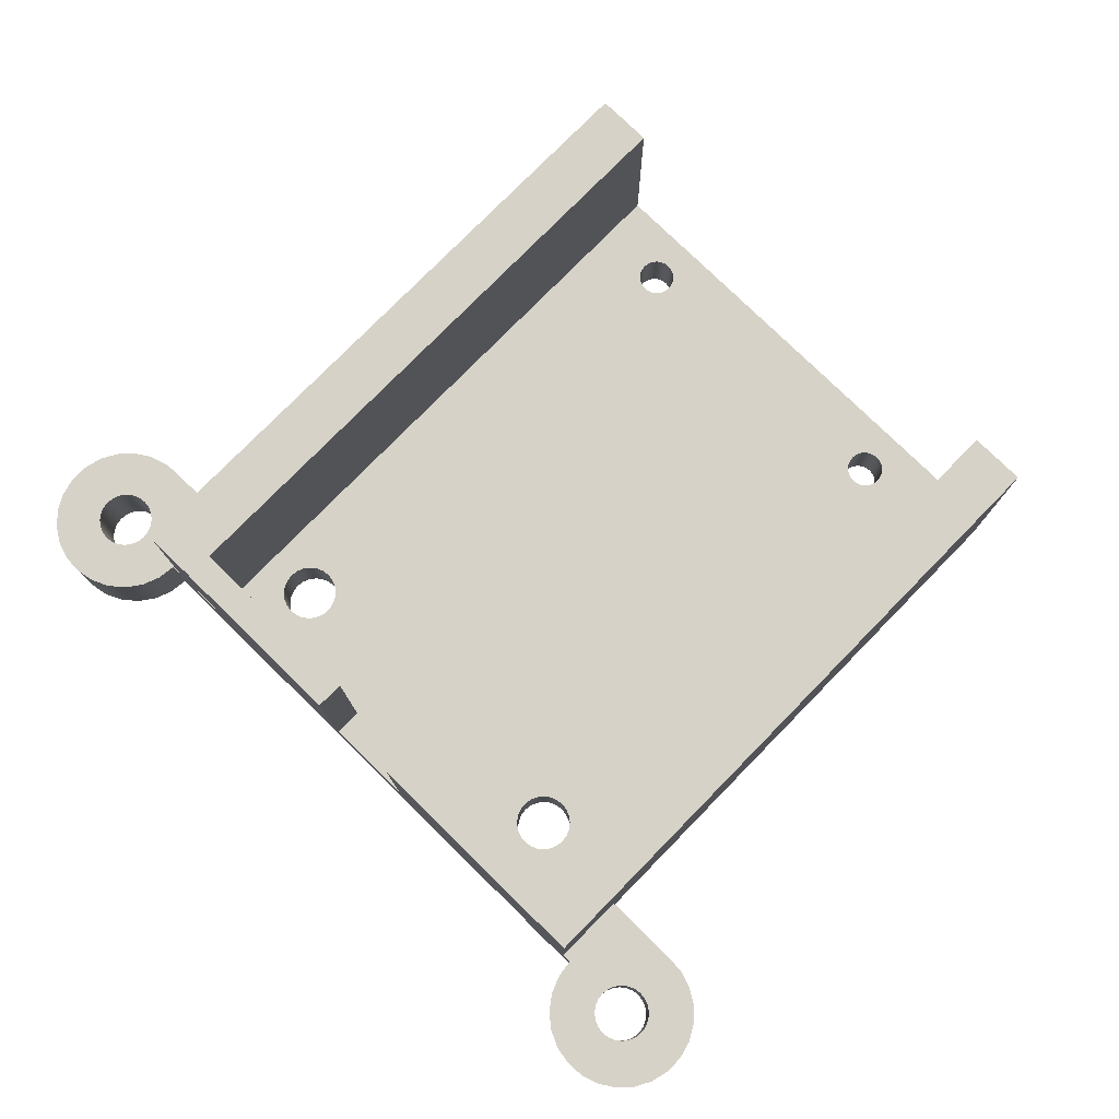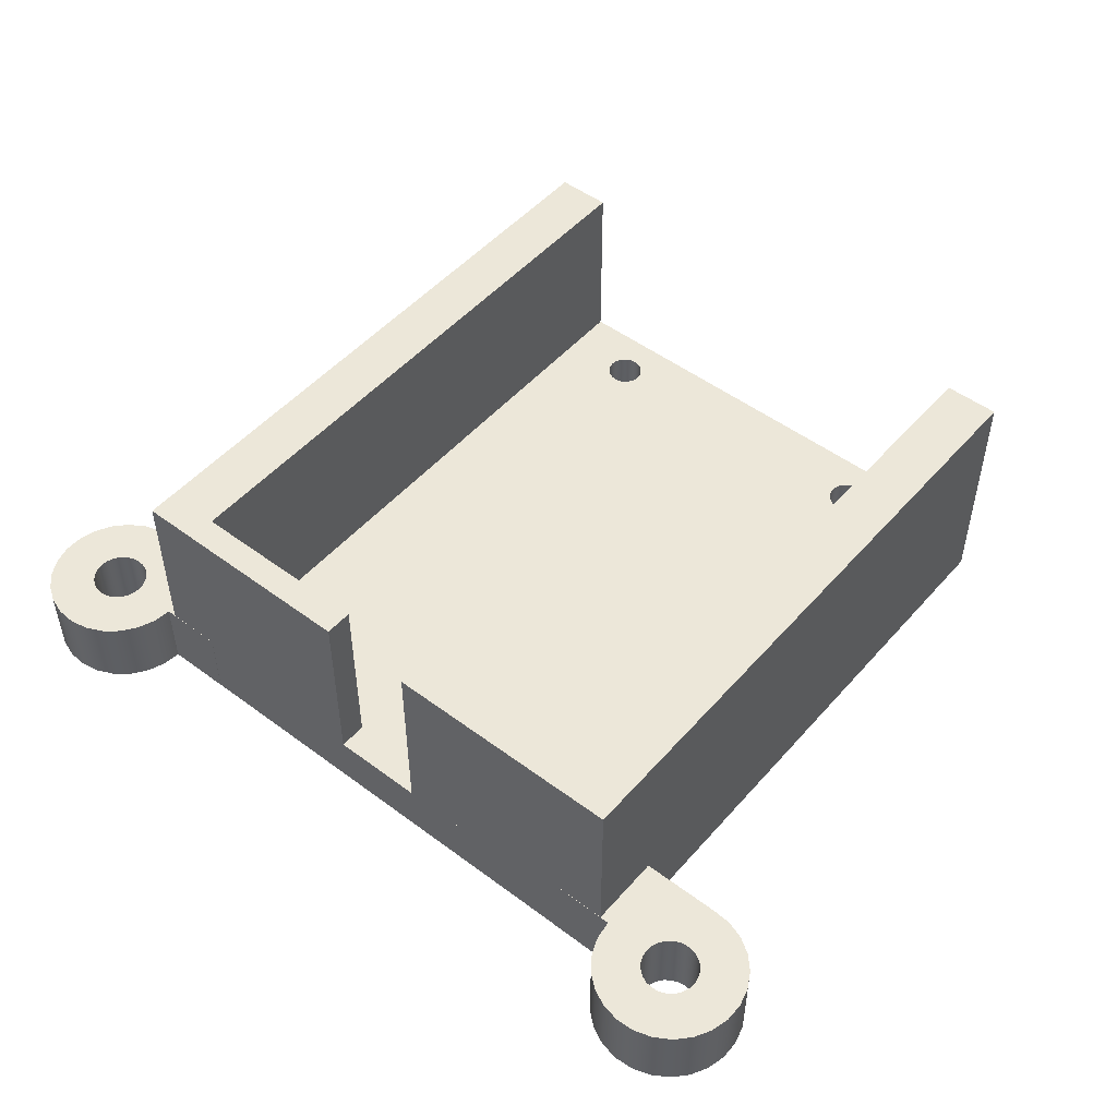
<metadata>
{"format":"obj","ext":"obj","renderer":"f3d","projection":"perspective","resolution":1024,"background":"white","views":[{"elev":77.5,"azim":-135.6,"up":"+Z"},{"elev":49.9,"azim":-140.6,"up":"+Z"}]}
</metadata>
<code>
g Body2
v 2.513 17.51 3
v 2.513 17.5 3
v 2.513 16 3
v 2.513 16 13
v 2.513 17.51 13
v -2.513 16 3
v -2.513 17.5 3
v -2.513 17.51 3
v -2.513 17.51 13
v -2.513 16 13
v -12.5 16 3
v -12.5 -17.5 3
v 12.5 -17.5 3
v 12.5 16 3
v -7.471 -15 3
v -7.505 -15.26 3
v -7.605 -15.5 3
v -7.764 -15.71 3
v -7.971 -15.87 3
v -8.213 -15.97 3
v -8.471 -16 3
v -8.73 -15.97 3
v -8.971 -15.87 3
v -9.178 -15.71 3
v -9.337 -15.5 3
v -9.437 -15.26 3
v -9.471 -15 3
v -9.437 -14.74 3
v -9.337 -14.5 3
v -9.178 -14.29 3
v -8.971 -14.13 3
v -8.73 -14.03 3
v -8.471 -14 3
v -8.213 -14.03 3
v -7.971 -14.13 3
v -7.764 -14.29 3
v -7.605 -14.5 3
v -7.505 -14.74 3
v 9.5 -15 3
v 9.466 -15.26 3
v 9.366 -15.5 3
v 9.207 -15.71 3
v 9 -15.87 3
v 8.759 -15.97 3
v 8.5 -16 3
v 8.241 -15.97 3
v 8 -15.87 3
v 7.793 -15.71 3
v 7.634 -15.5 3
v 7.534 -15.26 3
v 7.5 -15 3
v 7.534 -14.74 3
v 7.634 -14.5 3
v 7.793 -14.29 3
v 8 -14.13 3
v 8.241 -14.03 3
v 8.5 -14 3
v 8.759 -14.03 3
v 9 -14.13 3
v 9.207 -14.29 3
v 9.366 -14.5 3
v 9.466 -14.74 3
v 11 13 3
v 10.95 12.61 3
v 10.8 12.25 3
v 10.56 11.94 3
v 10.25 11.7 3
v 9.888 11.55 3
v 9.5 11.5 3
v 9.112 11.55 3
v 8.75 11.7 3
v 8.439 11.94 3
v 8.201 12.25 3
v 8.051 12.61 3
v 8 13 3
v 8.051 13.39 3
v 8.201 13.75 3
v 8.439 14.06 3
v 8.75 14.3 3
v 9.112 14.45 3
v 9.5 14.5 3
v 9.888 14.45 3
v 10.25 14.3 3
v 10.56 14.06 3
v 10.8 13.75 3
v 10.95 13.39 3
v -8 13 3
v -8.051 12.61 3
v -8.201 12.25 3
v -8.439 11.94 3
v -8.75 11.7 3
v -9.112 11.55 3
v -9.5 11.5 3
v -9.888 11.55 3
v -10.25 11.7 3
v -10.56 11.94 3
v -10.8 12.25 3
v -10.95 12.61 3
v -11 13 3
v -10.95 13.39 3
v -10.8 13.75 3
v -10.56 14.06 3
v -10.25 14.3 3
v -9.888 14.45 3
v -9.5 14.5 3
v -9.112 14.45 3
v -8.75 14.3 3
v -8.439 14.06 3
v -8.201 13.75 3
v -8.051 13.39 3
v -8 13 0
v -8.051 12.61 0
v -8.201 12.25 0
v -8.439 11.94 0
v -8.75 11.7 0
v -9.112 11.55 0
v -9.5 11.5 0
v -9.888 11.55 0
v -10.25 11.7 0
v -10.56 11.94 0
v -10.8 12.25 0
v -10.95 12.61 0
v -11 13 0
v -10.95 13.39 0
v -10.8 13.75 0
v -10.56 14.06 0
v -10.25 14.3 0
v -9.888 14.45 0
v -9.5 14.5 0
v -9.112 14.45 0
v -8.75 14.3 0
v -8.439 14.06 0
v -8.201 13.75 0
v -8.051 13.39 0
v 11 13 0
v 10.95 12.61 0
v 10.8 12.25 0
v 10.56 11.94 0
v 10.25 11.7 0
v 9.888 11.55 0
v 9.5 11.5 0
v 9.112 11.55 0
v 8.75 11.7 0
v 8.439 11.94 0
v 8.201 12.25 0
v 8.051 12.61 0
v 8 13 0
v 8.051 13.39 0
v 8.201 13.75 0
v 8.439 14.06 0
v 8.75 14.3 0
v 9.112 14.45 0
v 9.5 14.5 0
v 9.888 14.45 0
v 10.25 14.3 0
v 10.56 14.06 0
v 10.8 13.75 0
v 10.95 13.39 0
v 12.5 16 13
v 12.5 -17.5 13
v 9.5 -15 0
v 9.466 -15.26 0
v 9.366 -15.5 0
v 9.207 -15.71 0
v 9 -15.87 0
v 8.759 -15.97 0
v 8.5 -16 0
v 8.241 -15.97 0
v 8 -15.87 0
v 7.793 -15.71 0
v 7.634 -15.5 0
v 7.534 -15.26 0
v 7.5 -15 0
v 7.534 -14.74 0
v 7.634 -14.5 0
v 7.793 -14.29 0
v 8 -14.13 0
v 8.241 -14.03 0
v 8.5 -14 0
v 8.759 -14.03 0
v 9 -14.13 0
v 9.207 -14.29 0
v 9.366 -14.5 0
v 9.466 -14.74 0
v -7.471 -15 0
v -7.505 -15.26 0
v -7.605 -15.5 0
v -7.764 -15.71 0
v -7.971 -15.87 0
v -8.213 -15.97 0
v -8.471 -16 0
v -8.73 -15.97 0
v -8.971 -15.87 0
v -9.178 -15.71 0
v -9.337 -15.5 0
v -9.437 -15.26 0
v -9.471 -15 0
v -9.437 -14.74 0
v -9.337 -14.5 0
v -9.178 -14.29 0
v -8.971 -14.13 0
v -8.73 -14.03 0
v -8.471 -14 0
v -8.213 -14.03 0
v -7.971 -14.13 0
v -7.764 -14.29 0
v -7.605 -14.5 0
v -7.505 -14.74 0
v -12.51 17.5 13
v -12.51 17.5 4
v -15.5 17.5 4
v -15.5 17.5 13
v -12.5 17.5 3
v -12.5 17.51 3
v -12.5 17.51 4
v -12.51 17.51 4
v -12.51 17.51 13
v -12.5 16 13
v -12.5 17.5 0
v -12.5 17.51 0
v -12.5 17.51 4
v -12.5 -17.5 13
v 12.5 17.5 3
v 12.5 17.51 3
v 12.51 17.5 13
v 12.51 17.5 4
v 12.51 17.51 4
v 12.51 17.51 13
v 12.5 17.51 4
v 12.5 17.51 4
v 12.5 17.51 0
v 12.5 17.5 0
v 21.5 17.51 0
v 21.45 17.12 0
v 21.3 16.76 0
v 21.06 16.45 0
v 20.75 16.21 0
v 20.39 16.06 0
v 20 16.01 0
v 19.61 16.06 0
v 19.25 16.21 0
v 18.94 16.45 0
v 18.7 16.76 0
v 18.55 17.12 0
v 18.5 17.51 0
v 18.55 17.9 0
v 18.7 18.26 0
v 18.94 18.57 0
v 19.25 18.81 0
v 19.61 18.96 0
v 20 19.01 0
v 20.39 18.96 0
v 20.75 18.81 0
v 21.06 18.57 0
v 21.3 18.26 0
v 21.45 17.9 0
v 21.5 17.51 4
v 21.45 17.9 4
v 21.3 18.26 4
v 21.06 18.57 4
v 20.75 18.81 4
v 20.39 18.96 4
v 20 19.01 4
v 19.61 18.96 4
v 19.25 18.81 4
v 18.94 18.57 4
v 18.7 18.26 4
v 18.55 17.9 4
v 18.5 17.51 4
v 18.55 17.12 4
v 18.7 16.76 4
v 18.94 16.45 4
v 19.25 16.21 4
v 19.61 16.06 4
v 20 16.01 4
v 20.39 16.06 4
v 20.75 16.21 4
v 21.06 16.45 4
v 21.3 16.76 4
v 21.45 17.12 4
v -18.5 17.51 0
v -18.55 17.12 0
v -18.7 16.76 0
v -18.94 16.45 0
v -19.25 16.21 0
v -19.61 16.06 0
v -20 16.01 0
v -20.39 16.06 0
v -20.75 16.21 0
v -21.06 16.45 0
v -21.3 16.76 0
v -21.45 17.12 0
v -21.5 17.51 0
v -21.45 17.9 0
v -21.3 18.26 0
v -21.06 18.57 0
v -20.75 18.81 0
v -20.39 18.96 0
v -20 19.01 0
v -19.61 18.96 0
v -19.25 18.81 0
v -18.94 18.57 0
v -18.7 18.26 0
v -18.55 17.9 0
v -18.5 17.51 4
v -18.55 17.9 4
v -18.7 18.26 4
v -18.94 18.57 4
v -19.25 18.81 4
v -19.61 18.96 4
v -20 19.01 4
v -20.39 18.96 4
v -20.75 18.81 4
v -21.06 18.57 4
v -21.3 18.26 4
v -21.45 17.9 4
v -21.5 17.51 4
v -21.45 17.12 4
v -21.3 16.76 4
v -21.06 16.45 4
v -20.75 16.21 4
v -20.39 16.06 4
v -20 16.01 4
v -19.61 16.06 4
v -19.25 16.21 4
v -18.94 16.45 4
v -18.7 16.76 4
v -18.55 17.12 4
v 15.5 17.5 4
v 15.5 13.52 4
v 19.76 13.52 4
v 20.76 13.58 4
v 21.71 13.9 4
v 22.56 14.43 4
v 23.24 15.17 4
v 23.72 16.04 4
v 23.97 17.02 4
v 23.97 18.02 4
v 23.72 18.99 4
v 23.23 19.87 4
v 22.55 20.6 4
v 21.7 21.13 4
v 20.75 21.44 4
v 19.75 21.5 4
v 18.76 21.31 4
v 17.86 20.89 4
v 17.08 20.25 4
v 16.49 19.44 4
v 16.13 18.51 4
v 16 17.51 4
v -16 17.51 4
v -16.13 18.51 4
v -16.49 19.44 4
v -17.08 20.25 4
v -17.86 20.89 4
v -18.76 21.31 4
v -19.75 21.5 4
v -20.75 21.44 4
v -21.7 21.13 4
v -22.55 20.6 4
v -23.23 19.87 4
v -23.72 18.99 4
v -23.97 18.02 4
v -23.97 17.02 4
v -23.72 16.04 4
v -23.24 15.17 4
v -22.56 14.43 4
v -21.71 13.9 4
v -20.76 13.58 4
v -19.76 13.52 4
v -15.5 13.52 4
v 16 17.51 0
v 19.76 13.52 0
v 20.76 13.58 0
v 21.71 13.9 0
v 22.56 14.43 0
v 23.24 15.17 0
v 23.72 16.04 0
v 23.97 17.02 0
v 23.97 18.02 0
v 23.72 18.99 0
v 23.23 19.87 0
v 22.55 20.6 0
v 21.7 21.13 0
v 20.75 21.44 0
v 19.75 21.5 0
v 18.76 21.31 0
v 17.86 20.89 0
v 17.08 20.25 0
v 16.49 19.44 0
v 16.13 18.51 0
v 15.5 13.52 0
v -15.5 13.52 0
v -15.5 -17.5 0
v -15.5 -17.5 13
v -19.76 13.52 0
v -16 17.51 0
v -16.13 18.51 0
v -16.49 19.44 0
v -17.08 20.25 0
v -17.86 20.89 0
v -18.76 21.31 0
v -19.75 21.5 0
v -20.75 21.44 0
v -21.7 21.13 0
v -22.55 20.6 0
v -23.23 19.87 0
v -23.72 18.99 0
v -23.97 18.02 0
v -23.97 17.02 0
v -23.72 16.04 0
v -23.24 15.17 0
v -22.56 14.43 0
v -21.71 13.9 0
v -20.76 13.58 0
v 15.5 -17.5 0
v 15.5 -17.5 13
v 15.5 17.5 13
f 1 2 5
f 5 2 4
f 4 2 3
f 6 7 10
f 10 7 9
f 9 7 8
f 2 7 3
f 3 7 6
f 3 6 54
f 54 6 90
f 54 90 36
f 36 90 35
f 35 90 91
f 35 91 34
f 34 91 92
f 34 92 33
f 33 92 93
f 33 93 32
f 32 93 94
f 32 94 31
f 31 94 95
f 31 95 30
f 30 95 96
f 30 96 29
f 29 96 12
f 29 12 28
f 28 12 27
f 27 12 26
f 26 12 25
f 25 12 24
f 24 12 23
f 23 12 22
f 22 12 21
f 21 12 20
f 20 12 13
f 20 13 46
f 46 13 45
f 45 13 44
f 44 13 43
f 43 13 42
f 42 13 41
f 41 13 40
f 40 13 39
f 39 13 62
f 62 13 61
f 61 13 66
f 61 66 60
f 60 66 67
f 60 67 59
f 59 67 68
f 59 68 58
f 58 68 69
f 58 69 57
f 57 69 70
f 57 70 56
f 56 70 71
f 56 71 55
f 55 71 72
f 55 72 54
f 54 72 3
f 11 106 6
f 6 106 107
f 6 107 108
f 12 98 11
f 11 98 99
f 11 99 100
f 14 64 13
f 13 64 65
f 13 65 66
f 3 80 14
f 14 80 81
f 14 81 82
f 16 50 15
f 15 50 51
f 15 51 38
f 38 51 52
f 38 52 37
f 37 52 53
f 37 53 36
f 36 53 54
f 50 16 49
f 49 16 17
f 49 17 48
f 48 17 18
f 48 18 47
f 47 18 19
f 47 19 46
f 46 19 20
f 86 63 14
f 14 63 64
f 72 73 3
f 3 73 74
f 3 74 75
f 75 76 3
f 3 76 77
f 3 77 78
f 78 79 3
f 3 79 80
f 82 83 14
f 14 83 84
f 14 84 85
f 85 86 14
f 110 87 6
f 6 87 88
f 6 88 89
f 89 90 6
f 96 97 12
f 12 97 98
f 100 101 11
f 11 101 102
f 11 102 103
f 103 104 11
f 11 104 105
f 11 105 106
f 108 109 6
f 6 109 110
f 112 88 111
f 111 88 87
f 111 87 134
f 134 87 110
f 134 110 133
f 133 110 109
f 133 109 132
f 132 109 108
f 132 108 131
f 131 108 107
f 131 107 130
f 130 107 106
f 130 106 129
f 129 106 105
f 129 105 128
f 128 105 104
f 128 104 127
f 127 104 103
f 127 103 126
f 126 103 102
f 126 102 125
f 125 102 101
f 125 101 124
f 124 101 100
f 124 100 123
f 123 100 99
f 123 99 122
f 122 99 98
f 122 98 121
f 121 98 97
f 121 97 120
f 120 97 96
f 120 96 119
f 119 96 95
f 119 95 118
f 118 95 94
f 118 94 117
f 117 94 93
f 117 93 116
f 116 93 92
f 116 92 115
f 115 92 91
f 115 91 114
f 114 91 90
f 114 90 113
f 113 90 89
f 113 89 112
f 112 89 88
f 136 64 135
f 135 64 63
f 135 63 158
f 158 63 86
f 158 86 157
f 157 86 85
f 157 85 156
f 156 85 84
f 156 84 155
f 155 84 83
f 155 83 154
f 154 83 82
f 154 82 153
f 153 82 81
f 153 81 152
f 152 81 80
f 152 80 151
f 151 80 79
f 151 79 150
f 150 79 78
f 150 78 149
f 149 78 77
f 149 77 148
f 148 77 76
f 148 76 147
f 147 76 75
f 147 75 146
f 146 75 74
f 146 74 145
f 145 74 73
f 145 73 144
f 144 73 72
f 144 72 143
f 143 72 71
f 143 71 142
f 142 71 70
f 142 70 141
f 141 70 69
f 141 69 140
f 140 69 68
f 140 68 139
f 139 68 67
f 139 67 138
f 138 67 66
f 138 66 137
f 137 66 65
f 137 65 136
f 136 65 64
f 14 13 159
f 159 13 160
f 162 40 161
f 161 40 39
f 161 39 184
f 184 39 62
f 184 62 183
f 183 62 61
f 183 61 182
f 182 61 60
f 182 60 181
f 181 60 59
f 181 59 180
f 180 59 58
f 180 58 179
f 179 58 57
f 179 57 178
f 178 57 56
f 178 56 177
f 177 56 55
f 177 55 176
f 176 55 54
f 176 54 175
f 175 54 53
f 175 53 174
f 174 53 52
f 174 52 173
f 173 52 51
f 173 51 172
f 172 51 50
f 172 50 171
f 171 50 49
f 171 49 170
f 170 49 48
f 170 48 169
f 169 48 47
f 169 47 168
f 168 47 46
f 168 46 167
f 167 46 45
f 167 45 166
f 166 45 44
f 166 44 165
f 165 44 43
f 165 43 164
f 164 43 42
f 164 42 163
f 163 42 41
f 163 41 162
f 162 41 40
f 186 16 185
f 185 16 15
f 185 15 208
f 208 15 38
f 208 38 207
f 207 38 37
f 207 37 206
f 206 37 36
f 206 36 205
f 205 36 35
f 205 35 204
f 204 35 34
f 204 34 203
f 203 34 33
f 203 33 202
f 202 33 32
f 202 32 201
f 201 32 31
f 201 31 200
f 200 31 30
f 200 30 199
f 199 30 29
f 199 29 198
f 198 29 28
f 198 28 197
f 197 28 27
f 197 27 196
f 196 27 26
f 196 26 195
f 195 26 25
f 195 25 194
f 194 25 24
f 194 24 193
f 193 24 23
f 193 23 192
f 192 23 22
f 192 22 191
f 191 22 21
f 191 21 190
f 190 21 20
f 190 20 189
f 189 20 19
f 189 19 188
f 188 19 18
f 188 18 187
f 187 18 17
f 187 17 186
f 186 17 16
f 210 211 209
f 209 211 212
f 7 213 8
f 8 213 214
f 214 215 8
f 8 215 9
f 9 215 217
f 217 215 216
f 11 6 218
f 218 6 10
f 209 217 210
f 210 217 216
f 213 219 214
f 214 219 220
f 214 220 221
f 221 215 214
f 218 222 11
f 11 222 12
f 223 2 224
f 224 2 1
f 226 227 225
f 225 227 228
f 159 4 14
f 14 4 3
f 224 1 229
f 229 1 5
f 229 5 228
f 228 227 229
f 223 224 232
f 232 224 231
f 231 224 230
f 230 224 229
f 234 280 233
f 233 280 257
f 233 257 256
f 256 257 258
f 256 258 255
f 255 258 259
f 255 259 254
f 254 259 260
f 254 260 253
f 253 260 261
f 253 261 252
f 252 261 262
f 252 262 251
f 251 262 263
f 251 263 250
f 250 263 264
f 250 264 249
f 249 264 265
f 249 265 248
f 248 265 266
f 248 266 247
f 247 266 267
f 247 267 246
f 246 267 268
f 246 268 245
f 245 268 269
f 245 269 244
f 244 269 270
f 244 270 243
f 243 270 271
f 243 271 242
f 242 271 272
f 242 272 241
f 241 272 273
f 241 273 240
f 240 273 274
f 240 274 239
f 239 274 275
f 239 275 238
f 238 275 276
f 238 276 237
f 237 276 277
f 237 277 236
f 236 277 278
f 236 278 235
f 235 278 279
f 235 279 234
f 234 279 280
f 282 328 281
f 281 328 305
f 281 305 304
f 304 305 306
f 304 306 303
f 303 306 307
f 303 307 302
f 302 307 308
f 302 308 301
f 301 308 309
f 301 309 300
f 300 309 310
f 300 310 299
f 299 310 311
f 299 311 298
f 298 311 312
f 298 312 297
f 297 312 313
f 297 313 296
f 296 313 314
f 296 314 295
f 295 314 315
f 295 315 294
f 294 315 316
f 294 316 293
f 293 316 317
f 293 317 292
f 292 317 318
f 292 318 291
f 291 318 319
f 291 319 290
f 290 319 320
f 290 320 289
f 289 320 321
f 289 321 288
f 288 321 322
f 288 322 287
f 287 322 323
f 287 323 286
f 286 323 324
f 286 324 285
f 285 324 325
f 285 325 284
f 284 325 326
f 284 326 283
f 283 326 327
f 283 327 282
f 282 327 328
f 226 329 227
f 227 329 230
f 227 230 229
f 230 329 350
f 350 329 330
f 350 330 272
f 272 330 273
f 273 330 331
f 273 331 274
f 274 331 275
f 275 331 332
f 275 332 333
f 275 333 276
f 276 333 334
f 276 334 277
f 277 334 335
f 277 335 278
f 278 335 336
f 278 336 279
f 279 336 337
f 279 337 280
f 280 337 257
f 257 337 338
f 257 338 258
f 258 338 259
f 259 338 339
f 259 339 260
f 260 339 340
f 260 340 261
f 261 340 341
f 261 341 262
f 262 341 342
f 262 342 263
f 263 342 343
f 263 343 344
f 344 345 263
f 263 345 264
f 264 345 346
f 264 346 347
f 264 347 265
f 265 347 348
f 265 348 266
f 266 348 267
f 267 348 349
f 267 349 268
f 268 349 350
f 268 350 269
f 269 350 270
f 270 350 271
f 271 350 272
f 215 221 216
f 216 221 211
f 216 211 210
f 221 351 211
f 211 351 371
f 371 351 326
f 371 326 325
f 352 306 351
f 351 306 305
f 351 305 328
f 306 352 307
f 307 352 353
f 307 353 308
f 308 353 309
f 309 353 354
f 309 354 310
f 310 354 355
f 310 355 356
f 310 356 311
f 311 356 357
f 311 357 358
f 358 359 311
f 311 359 312
f 312 359 360
f 312 360 313
f 313 360 361
f 313 361 314
f 314 361 362
f 314 362 315
f 315 362 363
f 315 363 316
f 316 363 317
f 317 363 364
f 317 364 318
f 318 364 319
f 319 364 365
f 319 365 320
f 320 365 366
f 320 366 321
f 321 366 367
f 321 367 322
f 322 367 368
f 322 368 323
f 323 368 369
f 323 369 370
f 371 325 370
f 370 325 324
f 370 324 323
f 328 327 351
f 351 327 326
f 230 350 231
f 231 350 372
f 372 350 391
f 391 350 349
f 391 349 390
f 390 349 348
f 390 348 389
f 389 348 347
f 389 347 388
f 388 347 346
f 388 346 387
f 387 346 345
f 387 345 386
f 386 345 344
f 386 344 385
f 385 344 343
f 385 343 384
f 384 343 342
f 384 342 383
f 383 342 341
f 383 341 382
f 382 341 340
f 382 340 381
f 381 340 339
f 381 339 380
f 380 339 338
f 380 338 379
f 379 338 337
f 379 337 378
f 378 337 336
f 378 336 377
f 377 336 335
f 377 335 376
f 376 335 334
f 376 334 375
f 375 334 333
f 375 333 374
f 374 333 332
f 374 332 373
f 373 332 331
f 331 330 373
f 373 330 392
f 393 394 371
f 371 394 395
f 371 395 212
f 212 211 371
f 371 370 393
f 393 370 396
f 396 370 415
f 415 370 369
f 415 369 414
f 414 369 368
f 414 368 413
f 413 368 367
f 413 367 412
f 412 367 366
f 412 366 411
f 411 366 365
f 411 365 410
f 410 365 364
f 410 364 409
f 409 364 363
f 409 363 408
f 408 363 362
f 408 362 407
f 407 362 361
f 407 361 406
f 406 361 360
f 406 360 405
f 405 360 359
f 405 359 404
f 404 359 358
f 404 358 403
f 403 358 357
f 403 357 402
f 402 357 356
f 402 356 401
f 401 356 355
f 401 355 400
f 400 355 354
f 400 354 399
f 399 354 353
f 399 353 398
f 398 353 352
f 398 352 397
f 397 352 351
f 351 221 397
f 397 221 220
f 223 232 2
f 2 232 219
f 2 219 7
f 7 219 213
f 134 148 111
f 111 148 147
f 111 147 112
f 112 147 146
f 112 146 113
f 113 146 145
f 113 145 114
f 114 145 144
f 114 144 115
f 115 144 143
f 115 143 204
f 204 143 178
f 204 178 205
f 205 178 177
f 205 177 206
f 206 177 176
f 206 176 207
f 207 176 175
f 207 175 208
f 208 175 174
f 208 174 185
f 185 174 173
f 185 173 186
f 186 173 172
f 186 172 187
f 187 172 171
f 187 171 188
f 188 171 170
f 188 170 189
f 189 170 169
f 189 169 190
f 190 169 168
f 190 168 416
f 416 168 167
f 416 167 166
f 148 134 149
f 149 134 133
f 149 133 150
f 150 133 132
f 150 132 151
f 151 132 131
f 151 131 232
f 232 131 219
f 219 131 130
f 219 130 129
f 129 128 219
f 219 128 127
f 219 127 126
f 126 125 219
f 219 125 393
f 219 393 397
f 397 393 284
f 397 284 283
f 125 124 393
f 393 124 123
f 393 123 122
f 122 121 393
f 393 121 120
f 393 120 119
f 393 119 201
f 201 119 118
f 201 118 202
f 202 118 117
f 202 117 203
f 203 117 116
f 203 116 204
f 204 116 115
f 136 135 392
f 392 135 158
f 392 158 157
f 392 157 232
f 232 157 156
f 232 156 155
f 155 154 232
f 232 154 153
f 232 153 152
f 152 151 232
f 143 142 178
f 178 142 179
f 179 142 141
f 179 141 180
f 180 141 140
f 180 140 181
f 181 140 139
f 181 139 392
f 392 139 138
f 392 138 137
f 137 136 392
f 162 161 416
f 416 161 184
f 416 184 183
f 183 182 416
f 416 182 181
f 416 181 392
f 166 165 416
f 416 165 164
f 416 164 163
f 163 162 416
f 393 201 394
f 394 201 200
f 394 200 199
f 199 198 394
f 394 198 197
f 394 197 196
f 196 195 394
f 394 195 194
f 394 194 193
f 193 192 394
f 394 192 191
f 394 191 190
f 256 380 233
f 233 380 379
f 233 379 234
f 234 379 378
f 234 378 235
f 235 378 377
f 235 377 236
f 236 377 237
f 237 377 376
f 237 376 375
f 380 256 381
f 381 256 255
f 381 255 254
f 381 254 382
f 382 254 253
f 382 253 383
f 383 253 384
f 384 253 252
f 384 252 385
f 385 252 251
f 385 251 386
f 386 251 387
f 387 251 250
f 387 250 388
f 388 250 249
f 388 249 389
f 389 249 248
f 389 248 390
f 390 248 247
f 390 247 391
f 391 247 246
f 391 246 372
f 372 246 245
f 372 245 244
f 244 243 372
f 372 243 242
f 372 242 392
f 392 242 241
f 392 241 373
f 373 241 240
f 373 240 239
f 373 239 374
f 374 239 238
f 374 238 375
f 375 238 237
f 282 281 397
f 397 281 304
f 397 304 398
f 398 304 303
f 398 303 399
f 399 303 302
f 399 302 400
f 400 302 301
f 400 301 401
f 401 301 300
f 401 300 402
f 402 300 299
f 402 299 403
f 403 299 404
f 404 299 298
f 404 298 405
f 405 298 297
f 405 297 406
f 406 297 407
f 407 297 296
f 407 296 408
f 408 296 295
f 408 295 294
f 408 294 409
f 409 294 293
f 409 293 410
f 410 293 292
f 410 292 411
f 411 292 291
f 411 291 412
f 412 291 290
f 412 290 289
f 288 414 289
f 289 414 413
f 289 413 412
f 414 288 415
f 415 288 287
f 415 287 396
f 396 287 286
f 396 286 285
f 396 285 393
f 393 285 284
f 283 282 397
f 416 394 190
f 397 220 219
f 231 372 232
f 232 372 392
f 395 394 12
f 12 394 416
f 12 416 13
f 13 416 417
f 13 417 160
f 12 222 395
f 392 330 416
f 416 330 417
f 417 330 418
f 418 330 329
f 160 417 159
f 159 417 418
f 159 418 225
f 228 5 225
f 225 5 159
f 5 4 159
f 225 418 226
f 226 418 329
f 222 218 395
f 395 218 212
f 212 218 209
f 209 218 9
f 209 9 217
f 218 10 9

</code>
